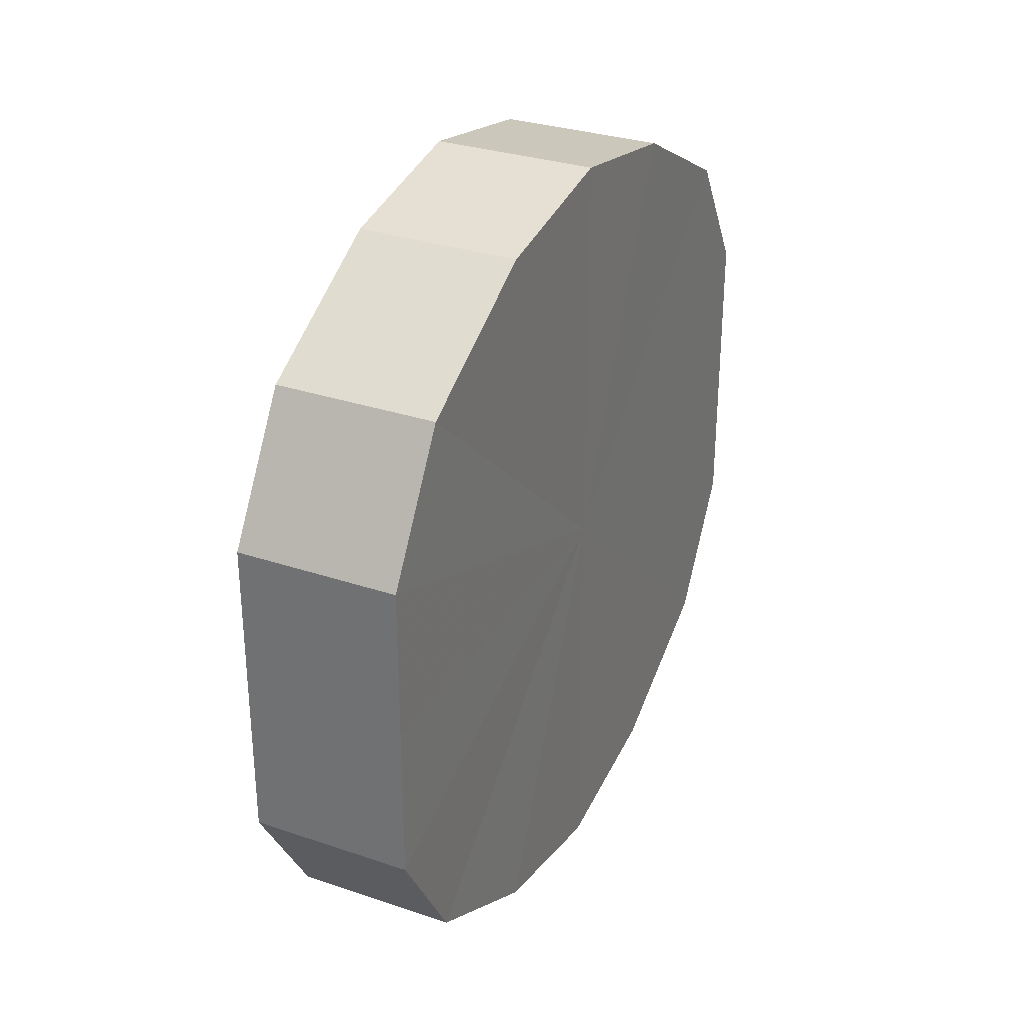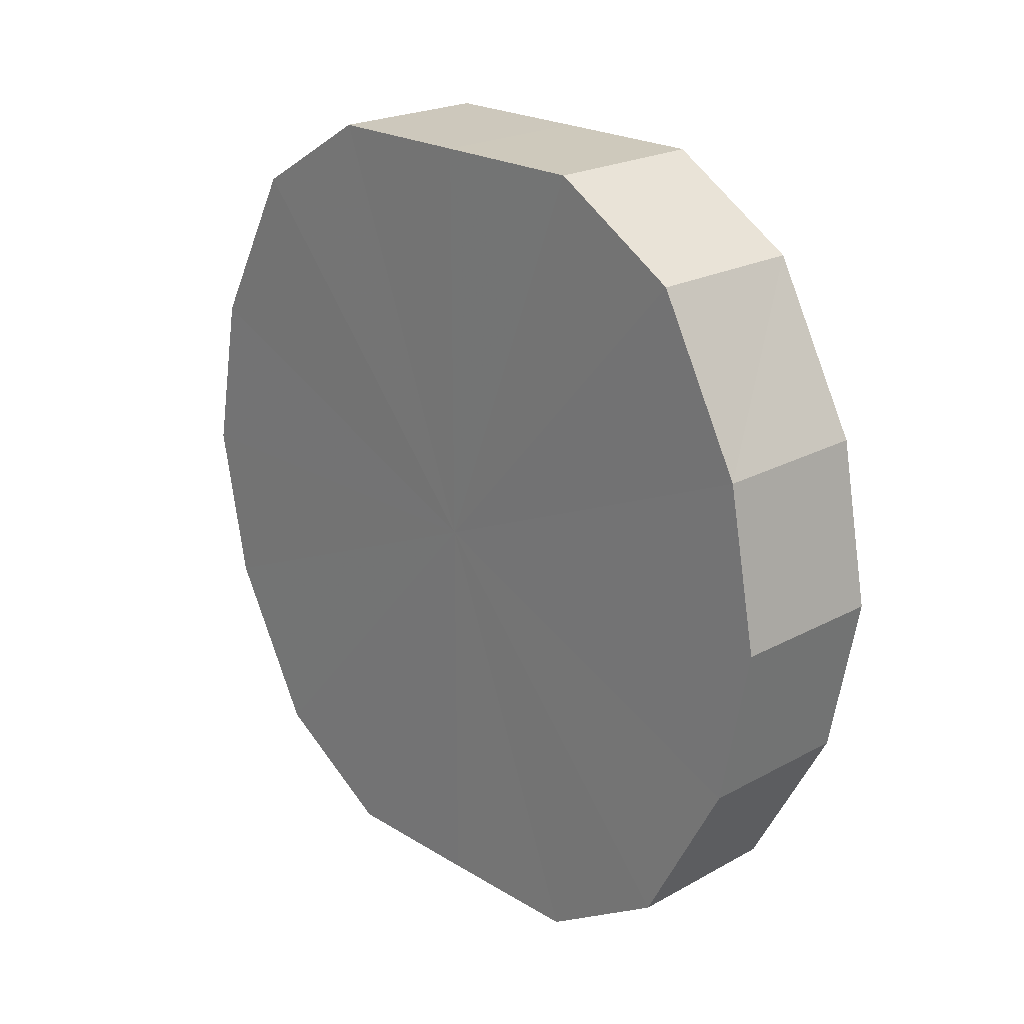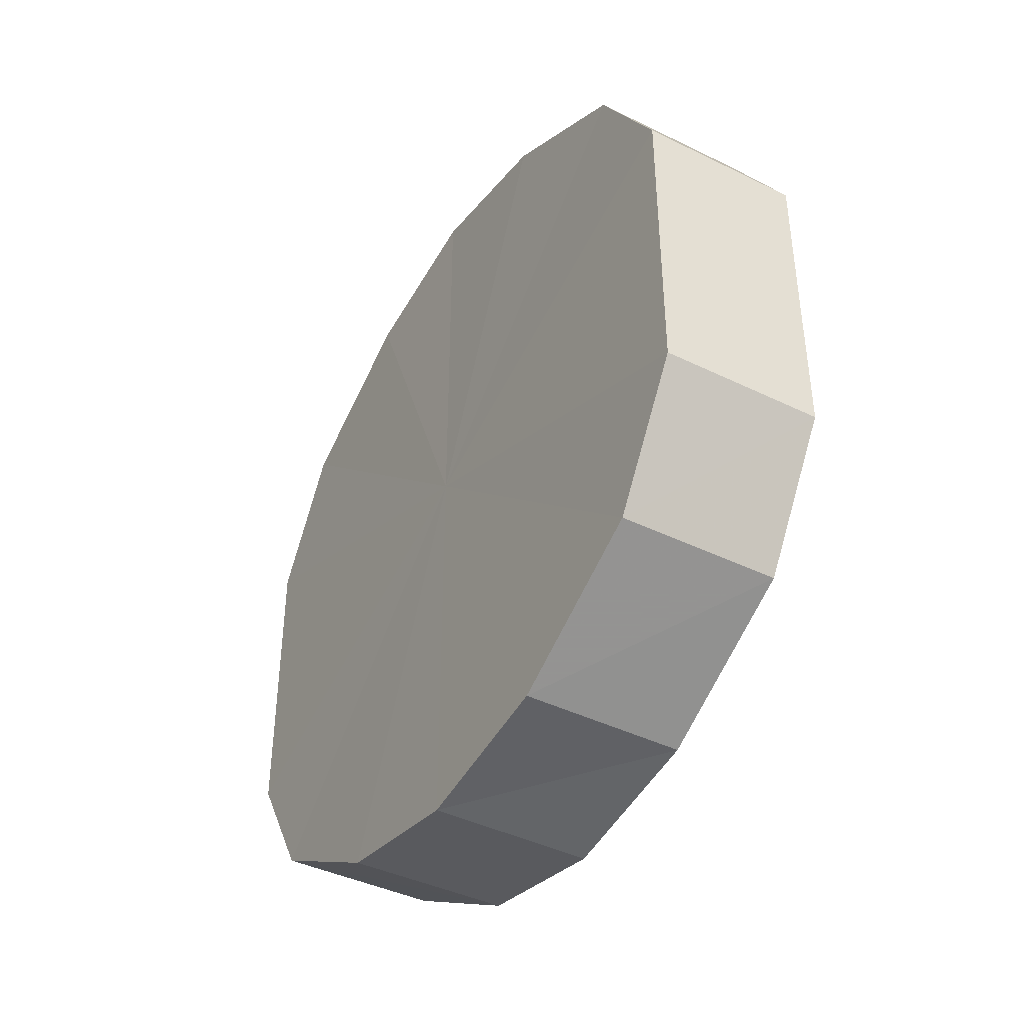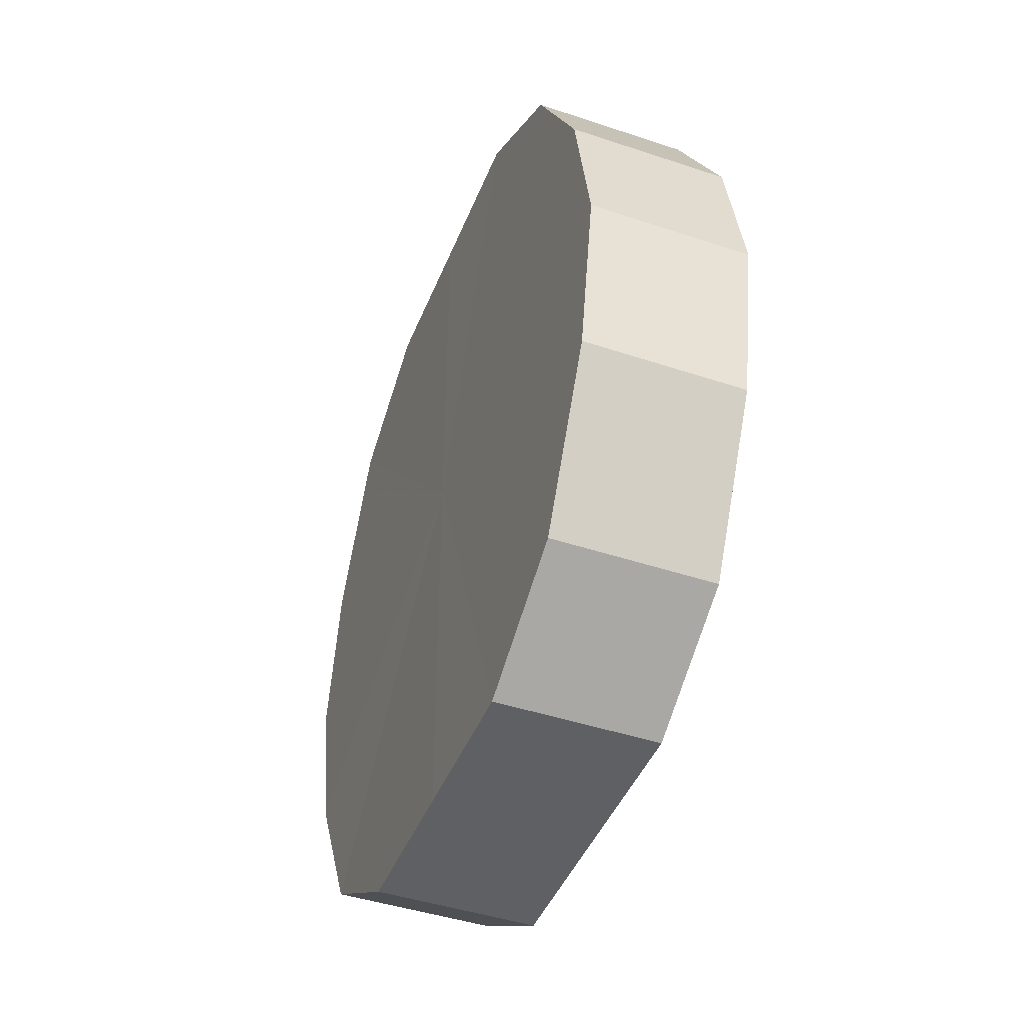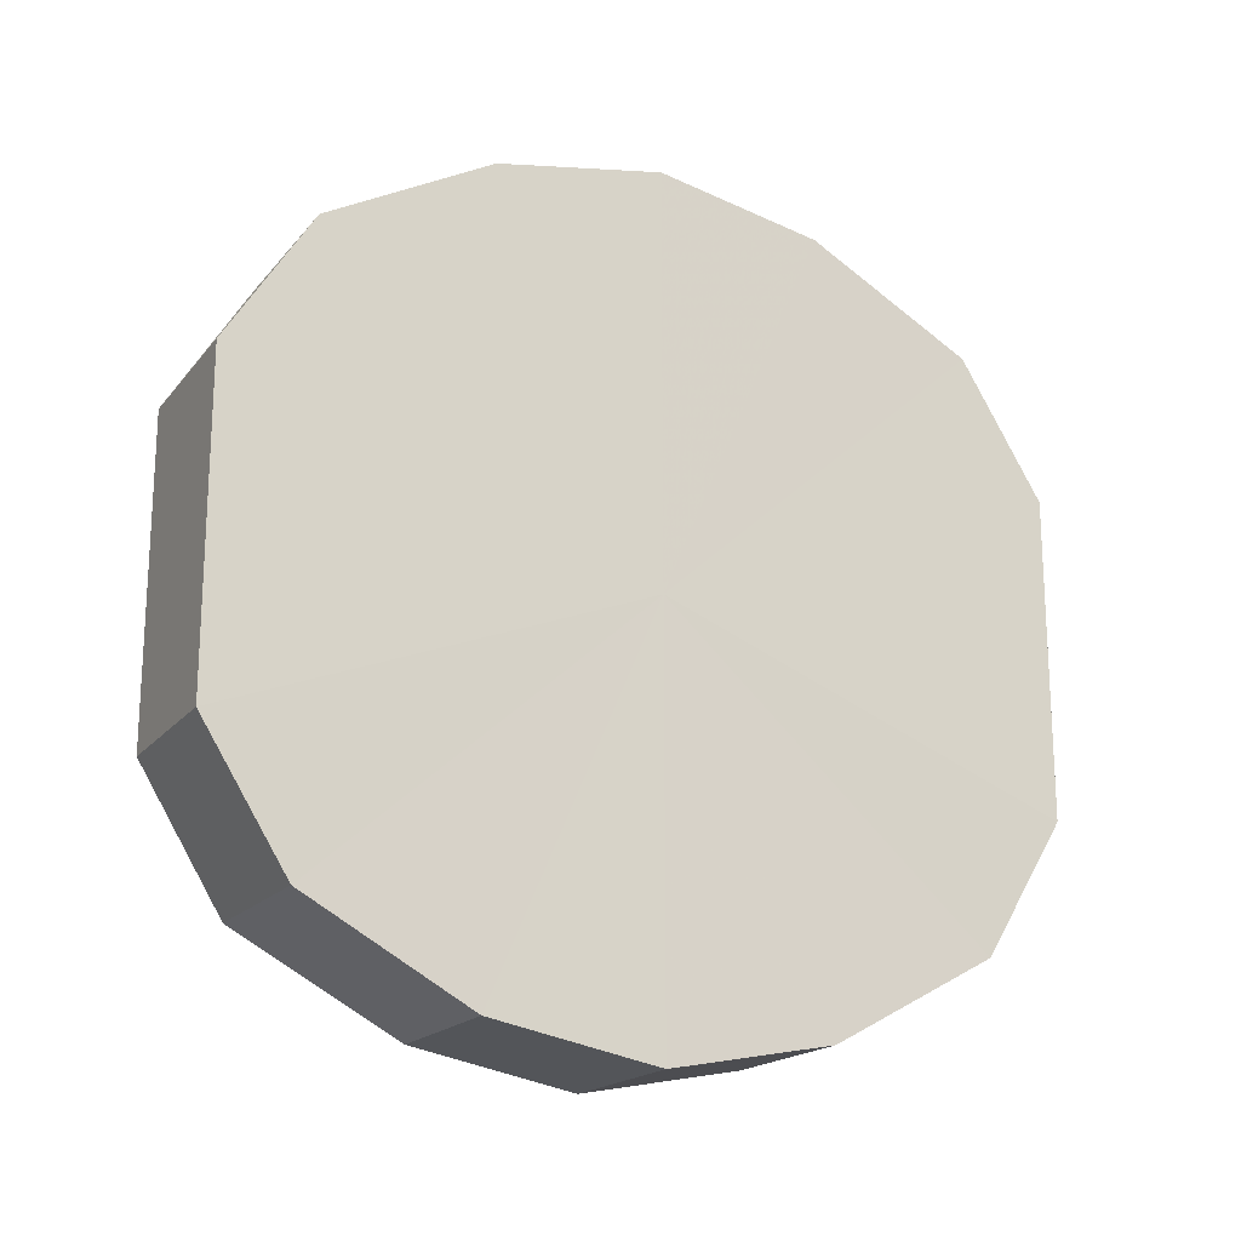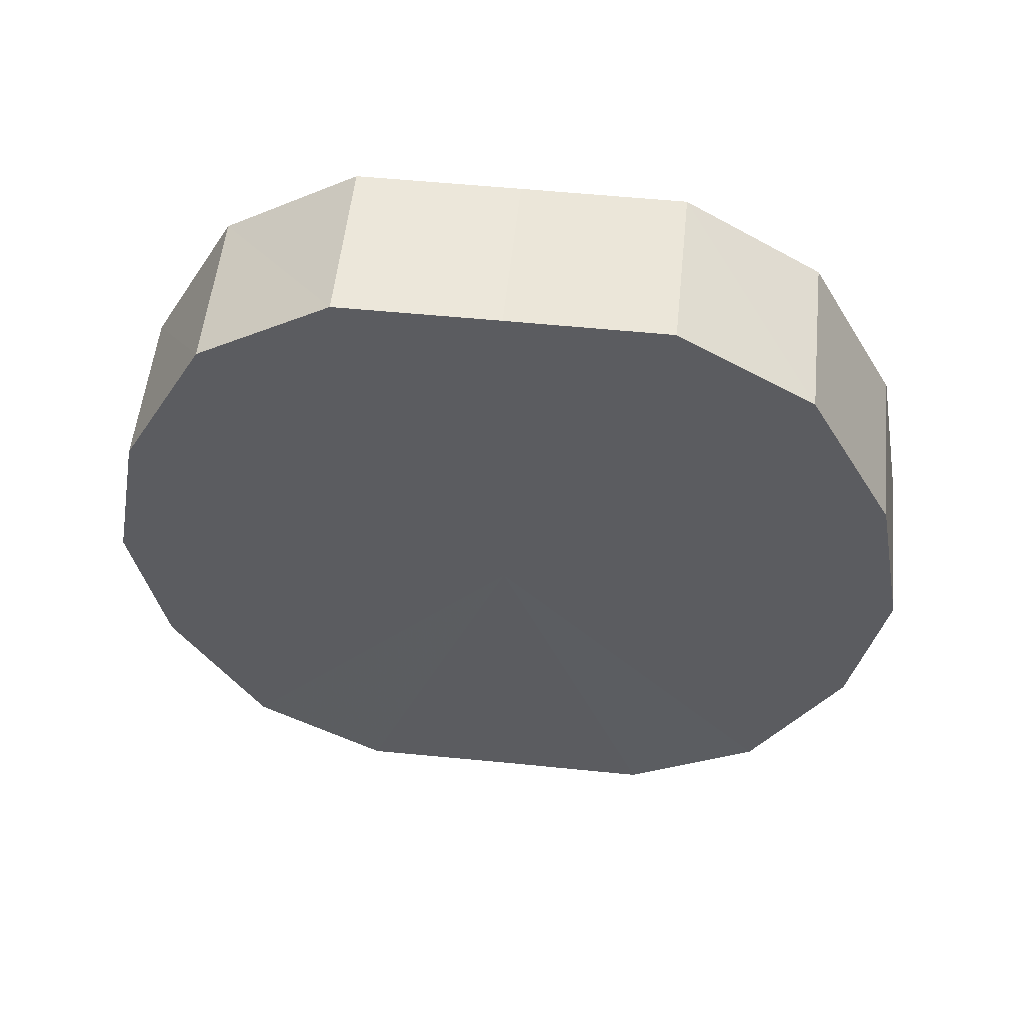
<metadata>
{"format":"obj","ext":"obj","renderer":"f3d","projection":"perspective","resolution":1024,"background":"white","views":[{"elev":30.9,"azim":-154.3,"up":"+Z"},{"elev":22.3,"azim":136.5,"up":"+Y"},{"elev":-41.3,"azim":149.3,"up":"+Z"},{"elev":-44.7,"azim":-21.3,"up":"+Y"},{"elev":-18.5,"azim":-116.9,"up":"+Z"},{"elev":54.4,"azim":96.0,"up":"+Y"}]}
</metadata>
<code>
o 3967
v 2202 1910 7.351
v 2202 1910 7.347
v 2202 1910 7.351
v 2202 1910 7.336
v 2202 1910 7.347
v 2202 1910 7.347
v 2202 1910 7.347
v 2202 1910 7.32
v 2202 1910 7.336
v 2202 1910 7.336
v 2202 1910 7.336
v 2202 1910 7.301
v 2202 1910 7.32
v 2202 1910 7.32
v 2202 1910 7.32
v 2202 1910 7.282
v 2202 1910 7.301
v 2202 1910 7.301
v 2202 1910 7.301
v 2202 1910 7.266
v 2202 1910 7.282
v 2202 1910 7.282
v 2202 1910 7.282
v 2202 1910 7.255
v 2202 1910 7.266
v 2202 1910 7.266
v 2202 1910 7.266
v 2202 1910 7.251
v 2202 1910 7.255
v 2202 1910 7.255
v 2202 1910 7.255
v 2202 1910 7.251
v 2202 1910 7.351
v 2202 1910 7.347
v 2202 1910 7.347
v 2202 1910 7.336
v 2202 1910 7.336
v 2202 1910 7.347
v 2202 1910 7.351
v 2202 1910 7.336
v 2202 1910 7.347
v 2202 1910 7.32
v 2202 1910 7.32
v 2202 1910 7.32
v 2202 1910 7.336
v 2202 1910 7.301
v 2202 1910 7.32
v 2202 1910 7.301
v 2202 1910 7.301
v 2202 1910 7.282
v 2202 1910 7.301
v 2202 1910 7.266
v 2202 1910 7.282
v 2202 1910 7.282
v 2202 1910 7.282
v 2202 1910 7.255
v 2202 1910 7.266
v 2202 1910 7.251
v 2202 1910 7.255
v 2202 1910 7.266
v 2202 1910 7.266
v 2202 1910 7.255
v 2202 1910 7.251
v 2202 1910 7.255
v 2202 1910 7.301
v 2202 1910 7.347
v 2202 1910 7.351
v 2202 1910 7.336
v 2202 1910 7.347
v 2202 1910 7.32
v 2202 1910 7.336
v 2202 1910 7.301
v 2202 1910 7.32
v 2202 1910 7.282
v 2202 1910 7.301
v 2202 1910 7.266
v 2202 1910 7.282
v 2202 1910 7.255
v 2202 1910 7.266
v 2202 1910 7.251
v 2202 1910 7.255
v 2202 1910 7.301
v 2202 1910 7.351
v 2202 1910 7.347
v 2202 1910 7.347
v 2202 1910 7.336
v 2202 1910 7.336
v 2202 1910 7.32
v 2202 1910 7.32
v 2202 1910 7.301
v 2202 1910 7.301
v 2202 1910 7.282
v 2202 1910 7.282
v 2202 1910 7.266
v 2202 1910 7.266
v 2202 1910 7.255
v 2202 1910 7.255
v 2202 1910 7.251
f 1 2 3
f 2 4 5
f 6 1 7
f 4 8 9
f 10 6 11
f 8 12 13
f 14 10 15
f 12 16 17
f 18 14 19
f 16 20 21
f 22 18 23
f 20 24 25
f 26 22 27
f 24 28 29
f 30 26 31
f 28 30 32
f 33 34 35
f 35 36 37
f 38 39 33
f 40 41 38
f 37 42 43
f 44 45 40
f 46 47 44
f 43 48 49
f 50 51 46
f 52 53 50
f 49 54 55
f 56 57 52
f 58 59 56
f 55 60 61
f 62 63 58
f 61 64 62
f 65 66 67
f 65 68 66
f 65 67 69
f 65 70 68
f 65 69 71
f 65 72 70
f 65 71 73
f 65 74 72
f 65 73 75
f 65 76 74
f 65 75 77
f 65 78 76
f 65 77 79
f 65 80 78
f 65 79 81
f 65 81 80
f 82 83 84
f 82 85 83
f 82 84 86
f 82 87 85
f 82 86 88
f 82 89 87
f 82 88 90
f 82 91 89
f 82 90 92
f 82 93 91
f 82 92 94
f 82 95 93
f 82 94 96
f 82 97 95
f 82 96 98
f 82 98 97

</code>
